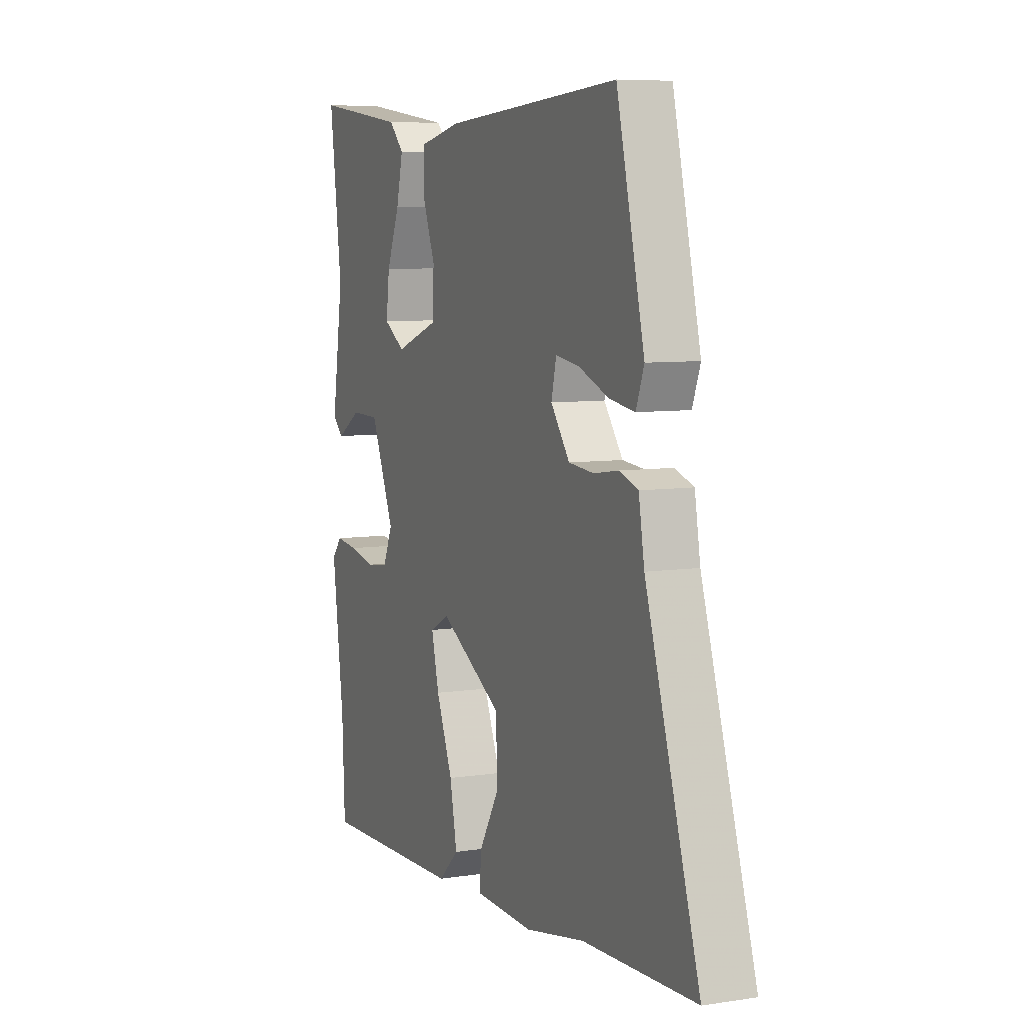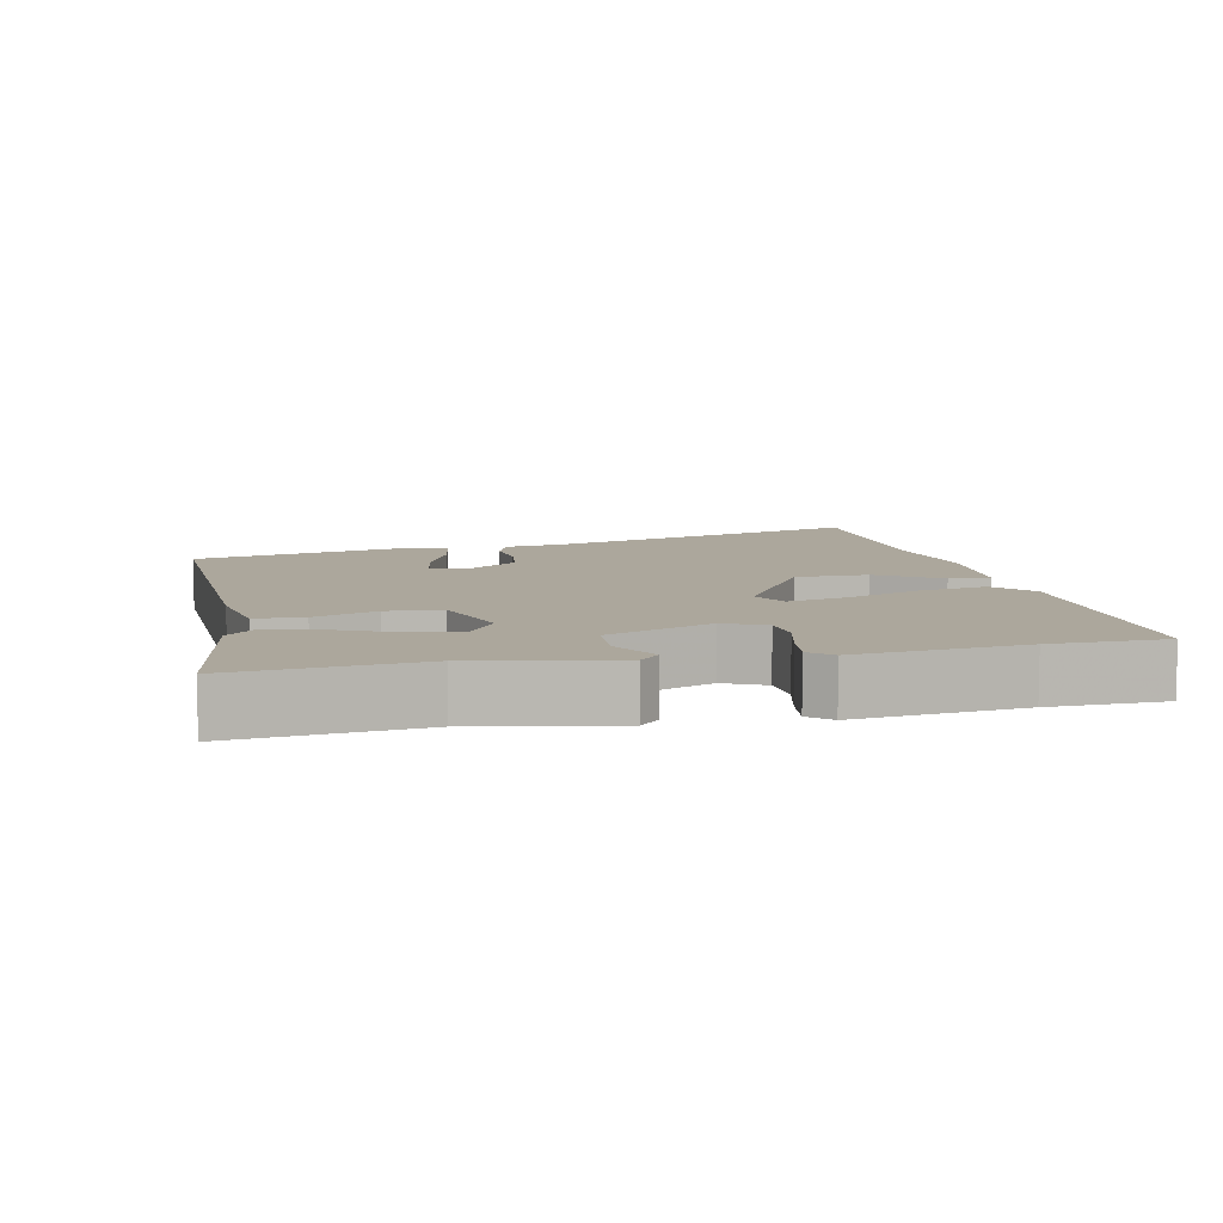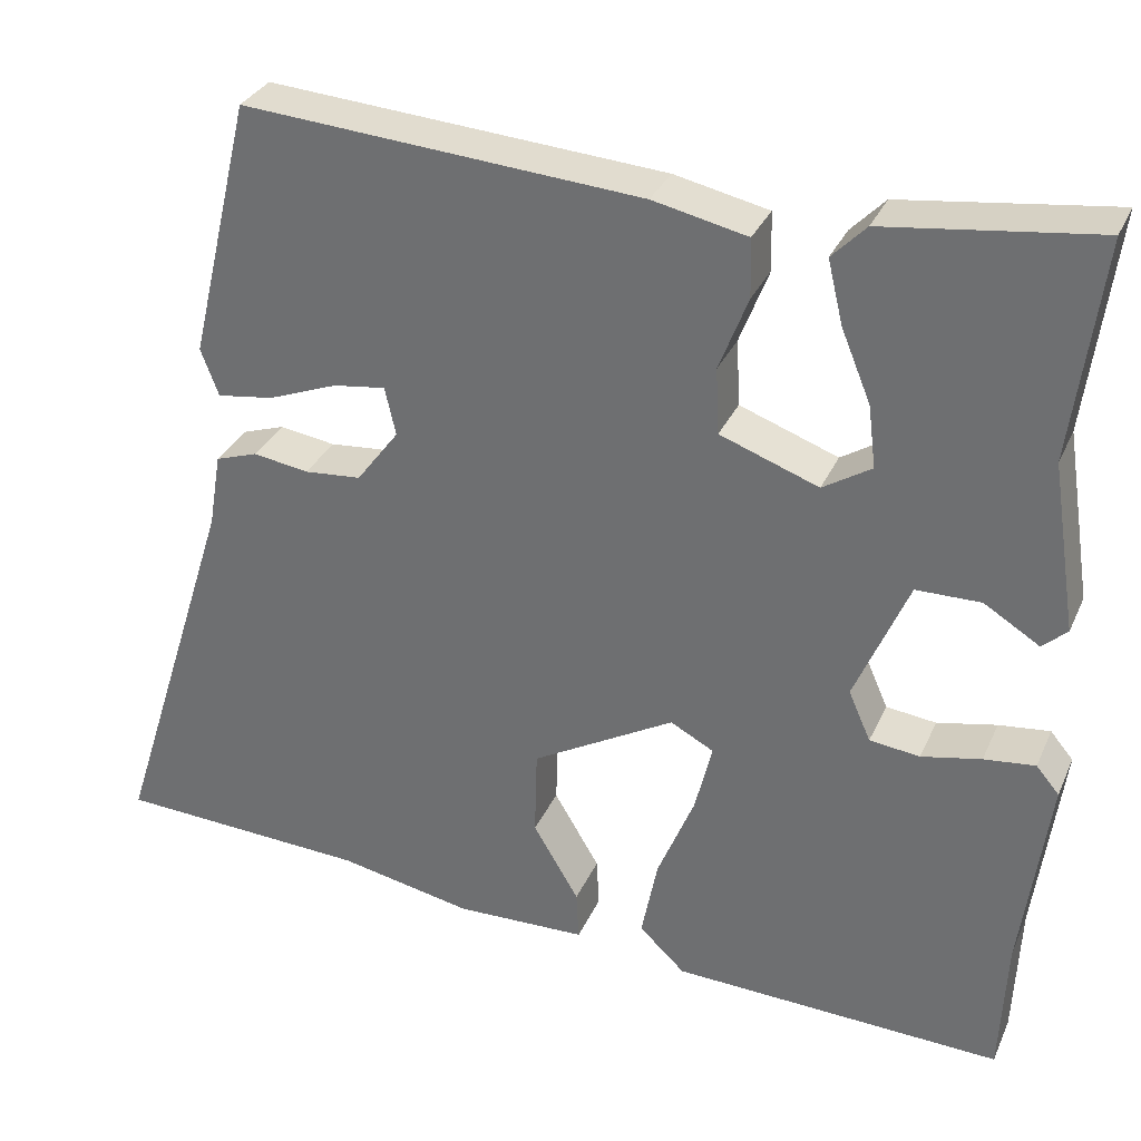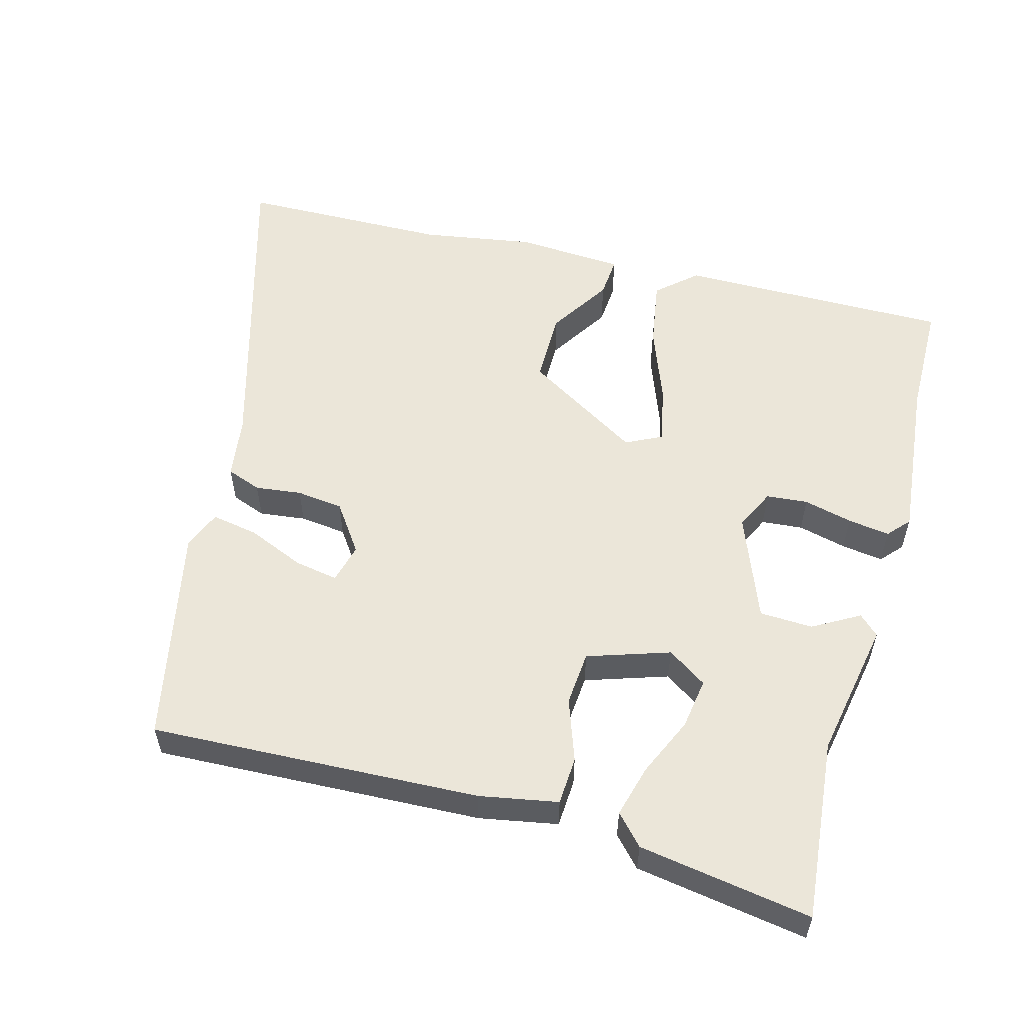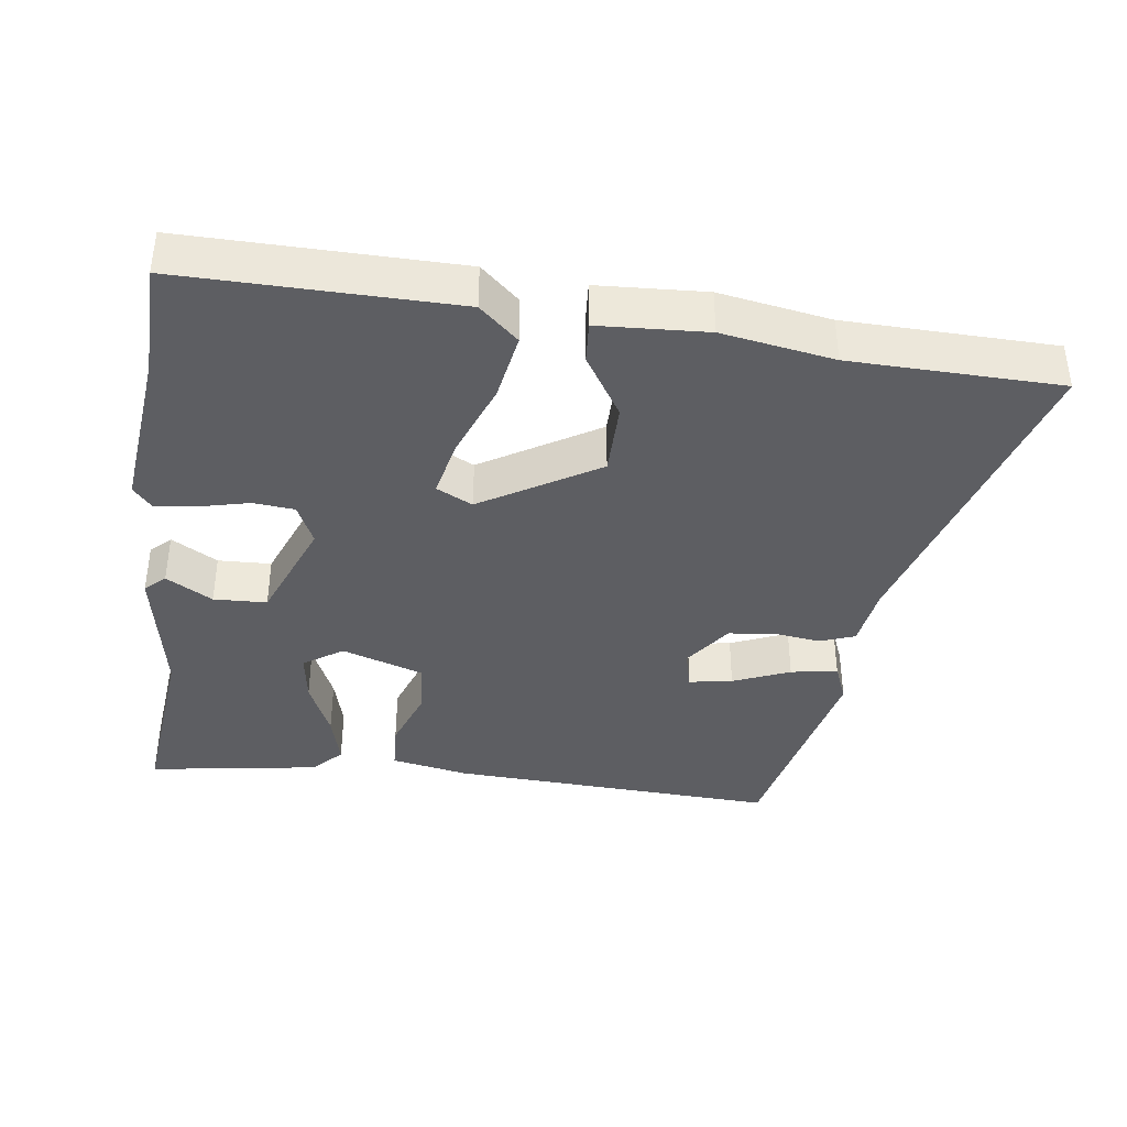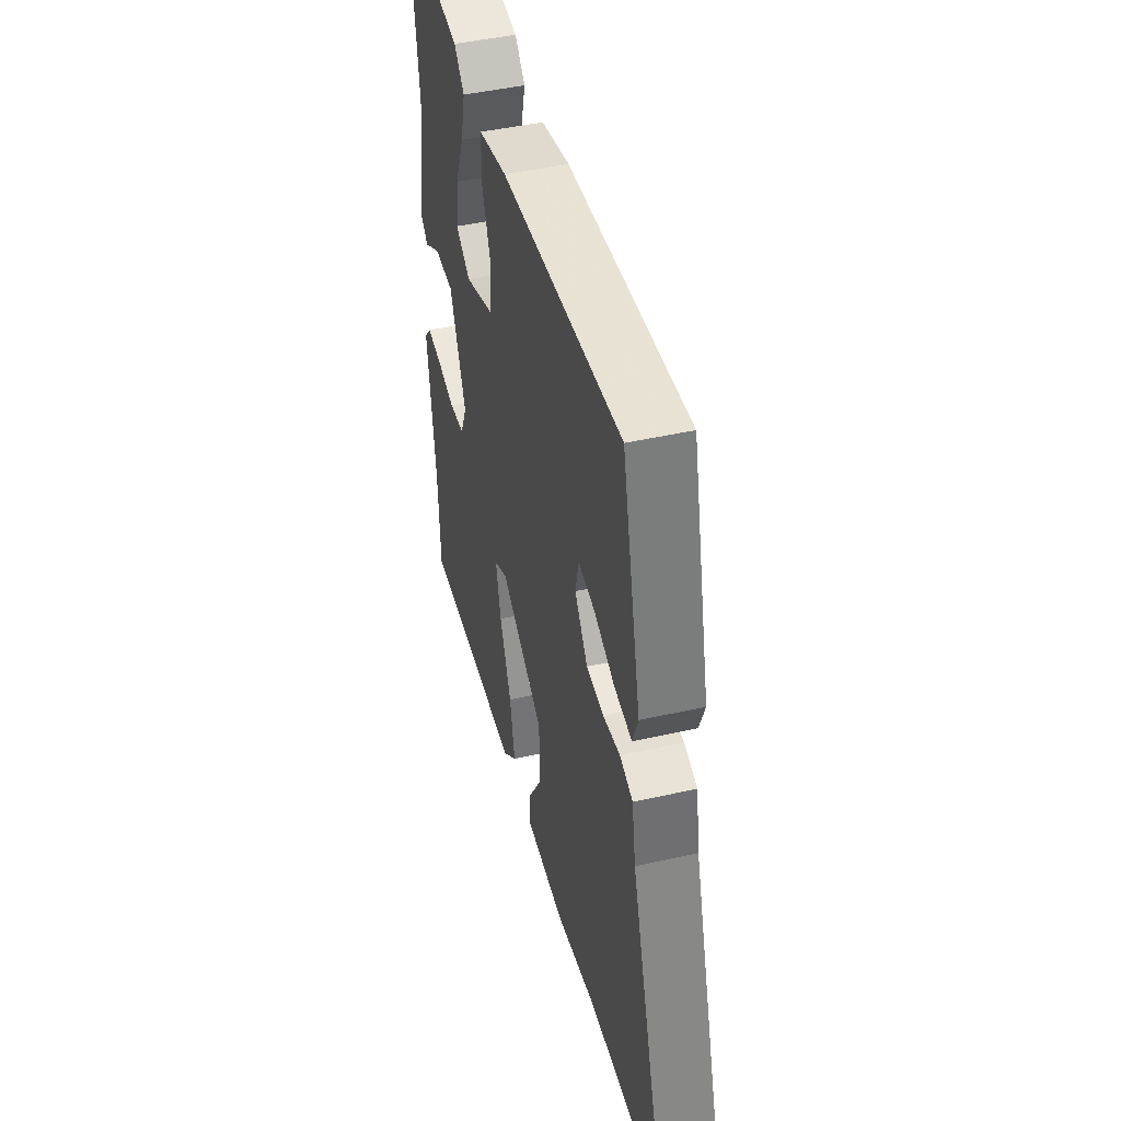
<metadata>
{"format":"obj","ext":"obj","renderer":"f3d","projection":"perspective","resolution":1024,"background":"white","views":[{"elev":7.3,"azim":-113.6,"up":"+Z"},{"elev":8.4,"azim":79.5,"up":"+Y"},{"elev":32.0,"azim":21.4,"up":"+Z"},{"elev":55.5,"azim":16.9,"up":"+Y"},{"elev":-38.8,"azim":173.7,"up":"+Y"},{"elev":45.5,"azim":-104.6,"up":"+Z"}]}
</metadata>
<code>
v -0.422 0.07 0.499
v 0.047 0.07 0.465
v 0.158 0.07 0.441
v 0.16 0.07 0.372
v 0.126 0.07 0.284
v 0.13 0.07 0.206
v 0.246 0.07 0.164
v 0.303 0.07 0.2
v 0.294 0.07 0.273
v 0.259 0.07 0.358
v 0.241 0.07 0.433
v 0.281 0.07 0.474
v 0.528 0.07 0.506
v 0.495 0.07 0.247
v 0.526 0.07 0.048
v 0.497 0.07 0.022
v 0.432 0.07 0.062
v 0.356 0.07 0.061
v 0.293 0.07 -0.088
v 0.319 0.07 -0.147
v 0.378 0.07 -0.154
v 0.448 0.07 -0.139
v 0.508 0.07 -0.132
v 0.535 0.07 -0.164
v 0.504 0.07 -0.4
v 0.497 0.07 -0.563
v 0.107 0.07 -0.549
v 0.053 0.07 -0.498
v 0.072 0.07 -0.401
v 0.116 0.07 -0.293
v 0.136 0.07 -0.21
v 0.085 0.07 -0.183
v -0.083 0.07 -0.279
v -0.086 0.07 -0.383
v -0.032 0.07 -0.474
v -0.029 0.07 -0.533
v -0.184 0.07 -0.538
v -0.343 0.07 -0.507
v -0.642 0.07 -0.493
v -0.499 0.07 -0.041
v -0.484 0.07 0.048
v -0.434 0.07 0.065
v -0.368 0.07 0.055
v -0.301 0.07 0.061
v -0.251 0.07 0.128
v -0.264 0.07 0.185
v -0.326 0.07 0.176
v -0.408 0.07 0.144
v -0.475 0.07 0.134
v -0.496 0.07 0.19
v -0.422 0 0.499
v 0.047 0 0.465
v 0.158 0 0.441
v 0.16 0 0.372
v 0.126 0 0.284
v 0.13 0 0.206
v 0.246 0 0.164
v 0.303 0 0.2
v 0.294 0 0.273
v 0.259 0 0.358
v 0.241 0 0.433
v 0.281 0 0.474
v 0.528 0 0.506
v 0.495 0 0.247
v 0.526 0 0.048
v 0.497 0 0.022
v 0.432 0 0.062
v 0.356 0 0.061
v 0.293 0 -0.088
v 0.319 0 -0.147
v 0.378 0 -0.154
v 0.448 0 -0.139
v 0.508 0 -0.132
v 0.535 0 -0.164
v 0.504 0 -0.4
v 0.497 0 -0.563
v 0.107 0 -0.549
v 0.053 0 -0.498
v 0.072 0 -0.401
v 0.116 0 -0.293
v 0.136 0 -0.21
v 0.085 0 -0.183
v -0.083 0 -0.279
v -0.086 0 -0.383
v -0.032 0 -0.474
v -0.029 0 -0.533
v -0.184 0 -0.538
v -0.343 0 -0.507
v -0.642 0 -0.493
v -0.499 0 -0.041
v -0.484 0 0.048
v -0.434 0 0.065
v -0.368 0 0.055
v -0.301 0 0.061
v -0.251 0 0.128
v -0.264 0 0.185
v -0.326 0 0.176
v -0.408 0 0.144
v -0.475 0 0.134
v -0.496 0 0.19
f 47 48 49 50
f 46 47 50 1
f 40 41 42 43
f 38 39 40 43
f 38 43 44
f 37 38 44 45
f 34 35 36 37
f 33 34 37 45
f 27 28 29 30
f 25 26 27 30
f 25 30 31
f 24 25 31 32
f 21 22 23 24
f 14 15 16 17
f 14 17 18
f 13 14 18
f 9 10 11 12
f 8 9 12 13
f 2 3 4 5
f 46 1 2 5
f 46 5 6
f 32 33 45 46
f 32 46 6 7
f 21 24 32
f 20 21 32
f 19 20 32
f 19 32 7 8
f 8 13 18 19
f 100 99 98 97
f 51 100 97 96
f 93 92 91 90
f 93 90 89 88
f 94 93 88
f 95 94 88 87
f 87 86 85 84
f 95 87 84 83
f 80 79 78 77
f 80 77 76 75
f 81 80 75
f 82 81 75 74
f 74 73 72 71
f 67 66 65 64
f 68 67 64
f 68 64 63
f 62 61 60 59
f 63 62 59 58
f 55 54 53 52
f 55 52 51 96
f 56 55 96
f 96 95 83 82
f 57 56 96 82
f 82 74 71
f 82 71 70
f 82 70 69
f 58 57 82 69
f 69 68 63 58
f 1 51 52 2
f 2 52 53 3
f 3 53 54 4
f 4 54 55 5
f 5 55 56 6
f 6 56 57 7
f 7 57 58 8
f 8 58 59 9
f 9 59 60 10
f 10 60 61 11
f 11 61 62 12
f 12 62 63 13
f 13 63 64 14
f 14 64 65 15
f 15 65 66 16
f 16 66 67 17
f 17 67 68 18
f 18 68 69 19
f 19 69 70 20
f 20 70 71 21
f 21 71 72 22
f 22 72 73 23
f 23 73 74 24
f 24 74 75 25
f 25 75 76 26
f 26 76 77 27
f 27 77 78 28
f 28 78 79 29
f 29 79 80 30
f 30 80 81 31
f 31 81 82 32
f 32 82 83 33
f 33 83 84 34
f 34 84 85 35
f 35 85 86 36
f 36 86 87 37
f 37 87 88 38
f 38 88 89 39
f 39 89 90 40
f 40 90 91 41
f 41 91 92 42
f 42 92 93 43
f 43 93 94 44
f 44 94 95 45
f 45 95 96 46
f 46 96 97 47
f 47 97 98 48
f 48 98 99 49
f 49 99 100 50
f 50 100 51 1

</code>
